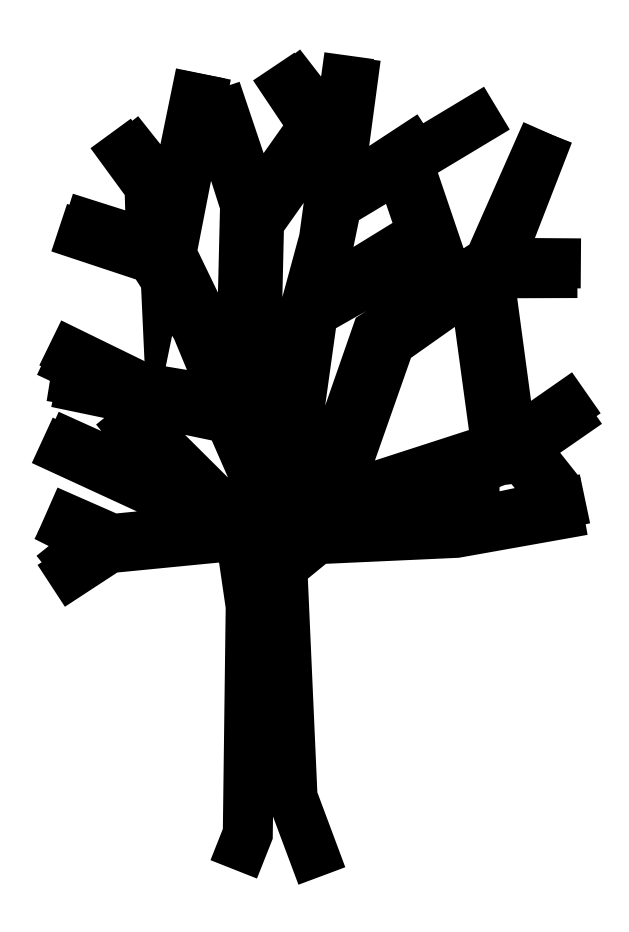
<metadata>
{"format":"dxf","ext":"dxf","renderer":"ezdxf+matplotlib","layout":"modelspace","background":"white","min_lineweight":24,"dpi":150}
</metadata>
<code>
0
SECTION
2
ENTITIES
0
POLYLINE
8
0
66
     1
10
0
20
0
30
0
0
VERTEX
8
0
10
605.2
20
354.8
30
0
0
VERTEX
8
0
10
435.9
20
354.4
30
0
0
VERTEX
8
0
10
313
20
304.6
30
0
0
VERTEX
8
0
10
540.8
20
300.6
30
0
0
VERTEX
8
0
10
760.9
20
347
30
0
0
SEQEND
8
0
0
POLYLINE
8
0
66
     1
10
0
20
0
30
0
0
VERTEX
8
0
10
757.8
20
327.1
30
0
0
VERTEX
8
0
10
535.5
20
287.5
30
0
0
VERTEX
8
0
10
291.6
20
276.4
30
0
0
VERTEX
8
0
10
231.7
20
227.4
30
0
0
VERTEX
8
0
10
249.6
20
-175
30
0
0
VERTEX
8
0
10
300.9
20
-312.4
30
0
0
SEQEND
8
0
0
POLYLINE
8
0
66
     1
10
0
20
0
30
0
0
VERTEX
8
0
10
704.2
20
353.2
30
0
0
VERTEX
8
0
10
651.3
20
419.1
30
0
0
VERTEX
8
0
10
609.9
20
413.9
30
0
0
VERTEX
8
0
10
488.7
20
365.7
30
0
0
VERTEX
8
0
10
611.3
20
368.6
30
0
0
SEQEND
8
0
0
POLYLINE
8
0
66
     1
10
0
20
0
30
0
0
VERTEX
8
0
10
765.7
20
514
30
0
0
VERTEX
8
0
10
654.3
20
436.9
30
0
0
VERTEX
8
0
10
719.5
20
354.7
30
0
0
SEQEND
8
0
0
POLYLINE
8
0
66
     1
10
0
20
0
30
0
0
VERTEX
8
0
10
597.3
20
705.2
30
0
0
VERTEX
8
0
10
632.9
20
441.5
30
0
0
VERTEX
8
0
10
763.3
20
532.4
30
0
0
SEQEND
8
0
0
POLYLINE
8
0
66
     1
10
0
20
0
30
0
0
VERTEX
8
0
10
747.6
20
741.8
30
0
0
VERTEX
8
0
10
590.3
20
741.3
30
0
0
VERTEX
8
0
10
420.1
20
621.1
30
0
0
VERTEX
8
0
10
323.2
20
345.3
30
0
0
VERTEX
8
0
10
606.2
20
436.9
30
0
0
VERTEX
8
0
10
571.2
20
692.9
30
0
0
SEQEND
8
0
0
POLYLINE
8
0
66
     1
10
0
20
0
30
0
0
VERTEX
8
0
10
697.3
20
985.5
30
0
0
VERTEX
8
0
10
609.6
20
759.7
30
0
0
VERTEX
8
0
10
753.7
20
758.6
30
0
0
SEQEND
8
0
0
POLYLINE
8
0
66
     1
10
0
20
0
30
0
0
VERTEX
8
0
10
453.5
20
929.1
30
0
0
VERTEX
8
0
10
499.3
20
794.2
30
0
0
VERTEX
8
0
10
285.3
20
672.7
30
0
0
VERTEX
8
0
10
228.7
20
267.9
30
0
0
VERTEX
8
0
10
305.5
20
373.6
30
0
0
VERTEX
8
0
10
396.4
20
634.9
30
0
0
VERTEX
8
0
10
593.4
20
761.9
30
0
0
VERTEX
8
0
10
693.3
20
987.9
30
0
0
SEQEND
8
0
0
POLYLINE
8
0
66
     1
10
0
20
0
30
0
0
VERTEX
8
0
10
606.9
20
1030
30
0
0
VERTEX
8
0
10
326.9
20
861.8
30
0
0
VERTEX
8
0
10
293
20
697.2
30
0
0
VERTEX
8
0
10
477
20
810.4
30
0
0
VERTEX
8
0
10
441.2
20
915.3
30
0
0
SEQEND
8
0
0
POLYLINE
8
0
66
     1
10
0
20
0
30
0
0
VERTEX
8
0
10
360.3
20
1119
30
0
0
VERTEX
8
0
10
327.5
20
875
30
0
0
VERTEX
8
0
10
491.9
20
982.7
30
0
0
SEQEND
8
0
0
POLYLINE
8
0
66
     1
10
0
20
0
30
0
0
VERTEX
8
0
10
228.2
20
1106
30
0
0
VERTEX
8
0
10
310.8
20
999.1
30
0
0
VERTEX
8
0
10
191.1
20
829.8
30
0
0
VERTEX
8
0
10
183
20
478
30
0
0
VERTEX
8
0
10
219.6
20
374.6
30
0
0
VERTEX
8
0
10
256.1
20
622.2
30
0
0
VERTEX
8
0
10
304.5
20
800.6
30
0
0
VERTEX
8
0
10
348.7
20
1122
30
0
0
SEQEND
8
0
0
POLYLINE
8
0
66
     1
10
0
20
0
30
0
0
VERTEX
8
0
10
115.6
20
1062
30
0
0
VERTEX
8
0
10
185
20
855.9
30
0
0
VERTEX
8
0
10
286.3
20
999.2
30
0
0
VERTEX
8
0
10
216.8
20
1103
30
0
0
SEQEND
8
0
0
POLYLINE
8
0
66
     1
10
0
20
0
30
0
0
VERTEX
8
0
10
98.79
20
1088
30
0
0
VERTEX
8
0
10
37.75
20
775.7
30
0
0
VERTEX
8
0
10
158.5
20
525.5
30
0
0
VERTEX
8
0
10
166.6
20
860.5
30
0
0
VERTEX
8
0
10
106.4
20
1049
30
0
0
SEQEND
8
0
0
POLYLINE
8
0
66
     1
10
0
20
0
30
0
0
VERTEX
8
0
10
-54.6
20
988.9
30
0
0
VERTEX
8
0
10
20.38
20
894.4
30
0
0
VERTEX
8
0
10
25.5
20
783.4
30
0
0
VERTEX
8
0
10
88.72
20
1091
30
0
0
SEQEND
8
0
0
POLYLINE
8
0
66
     1
10
0
20
0
30
0
0
VERTEX
8
0
10
-147.6
20
838.8
30
0
0
VERTEX
8
0
10
2.516
20
791.1
30
0
0
VERTEX
8
0
10
-0.4231
20
892.9
30
0
0
VERTEX
8
0
10
-68.4
20
985.8
30
0
0
SEQEND
8
0
0
POLYLINE
8
0
66
     1
10
0
20
0
30
0
0
VERTEX
8
0
10
-174
20
619.6
30
0
0
VERTEX
8
0
10
-13.12
20
541.1
30
0
0
VERTEX
8
0
10
135.5
20
516.3
30
0
0
VERTEX
8
0
10
81.38
20
646.9
30
0
0
VERTEX
8
0
10
4.019
20
767.2
30
0
0
VERTEX
8
0
10
-158.4
20
821.1
30
0
0
SEQEND
8
0
0
POLYLINE
8
0
66
     1
10
0
20
0
30
0
0
VERTEX
8
0
10
-173.4
20
561.2
30
0
0
VERTEX
8
0
10
-44.43
20
540.4
30
0
0
VERTEX
8
0
10
-178.6
20
603.4
30
0
0
SEQEND
8
0
0
POLYLINE
8
0
66
     1
10
0
20
0
30
0
0
VERTEX
8
0
10
-49.95
20
508.3
30
0
0
VERTEX
8
0
10
154.5
20
304.8
30
0
0
VERTEX
8
0
10
186.7
20
265.8
30
0
0
VERTEX
8
0
10
191.4
20
368.5
30
0
0
VERTEX
8
0
10
139.4
20
487.2
30
0
0
VERTEX
8
0
10
-163.3
20
550.4
30
0
0
SEQEND
8
0
0
POLYLINE
8
0
66
     1
10
0
20
0
30
0
0
VERTEX
8
0
10
-177.2
20
459.4
30
0
0
VERTEX
8
0
10
64.15
20
350.2
30
0
0
VERTEX
8
0
10
-59.8
20
504.3
30
0
0
SEQEND
8
0
0
POLYLINE
8
0
66
     1
10
0
20
0
30
0
0
VERTEX
8
0
10
-178.9
20
326.7
30
0
0
VERTEX
8
0
10
-65.56
20
276.8
30
0
0
VERTEX
8
0
10
142.3
20
297.2
30
0
0
VERTEX
8
0
10
-188
20
449.3
30
0
0
SEQEND
8
0
0
POLYLINE
8
0
66
     1
10
0
20
0
30
0
0
VERTEX
8
0
10
-170.7
20
213.3
30
0
0
VERTEX
8
0
10
-96.22
20
272.9
30
0
0
VERTEX
8
0
10
-182
20
316
30
0
0
SEQEND
8
0
0
POLYLINE
8
0
66
     1
10
0
20
0
30
0
0
VERTEX
8
0
10
146.8
20
-300.8
30
0
0
VERTEX
8
0
10
171.4
20
-238.7
30
0
0
VERTEX
8
0
10
176.5
20
159.2
30
0
0
VERTEX
8
0
10
162.1
20
257.3
30
0
0
VERTEX
8
0
10
138.3
20
281.2
30
0
0
VERTEX
8
0
10
-71.71
20
260.6
30
0
0
VERTEX
8
0
10
-172.3
20
194.9
30
0
0
SEQEND
8
0
0
ENDSEC
0
EOF

</code>
